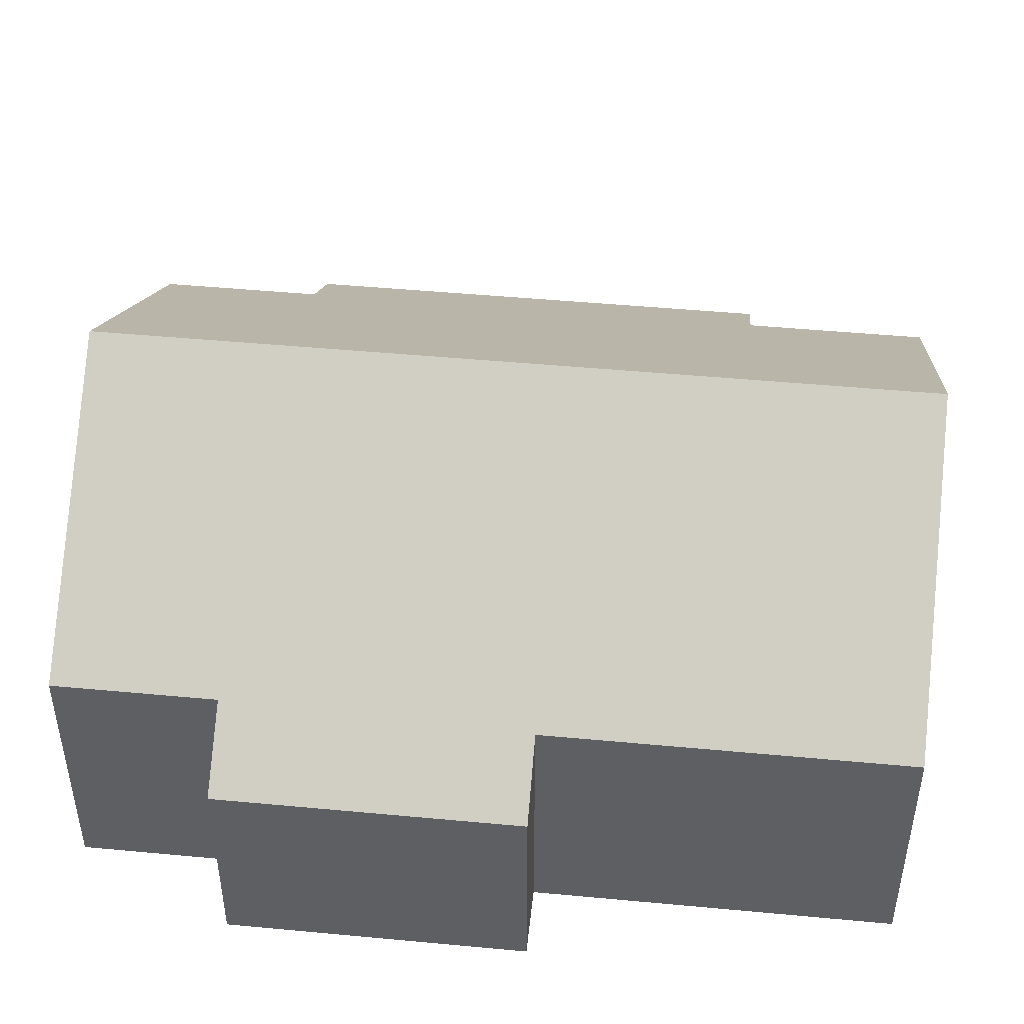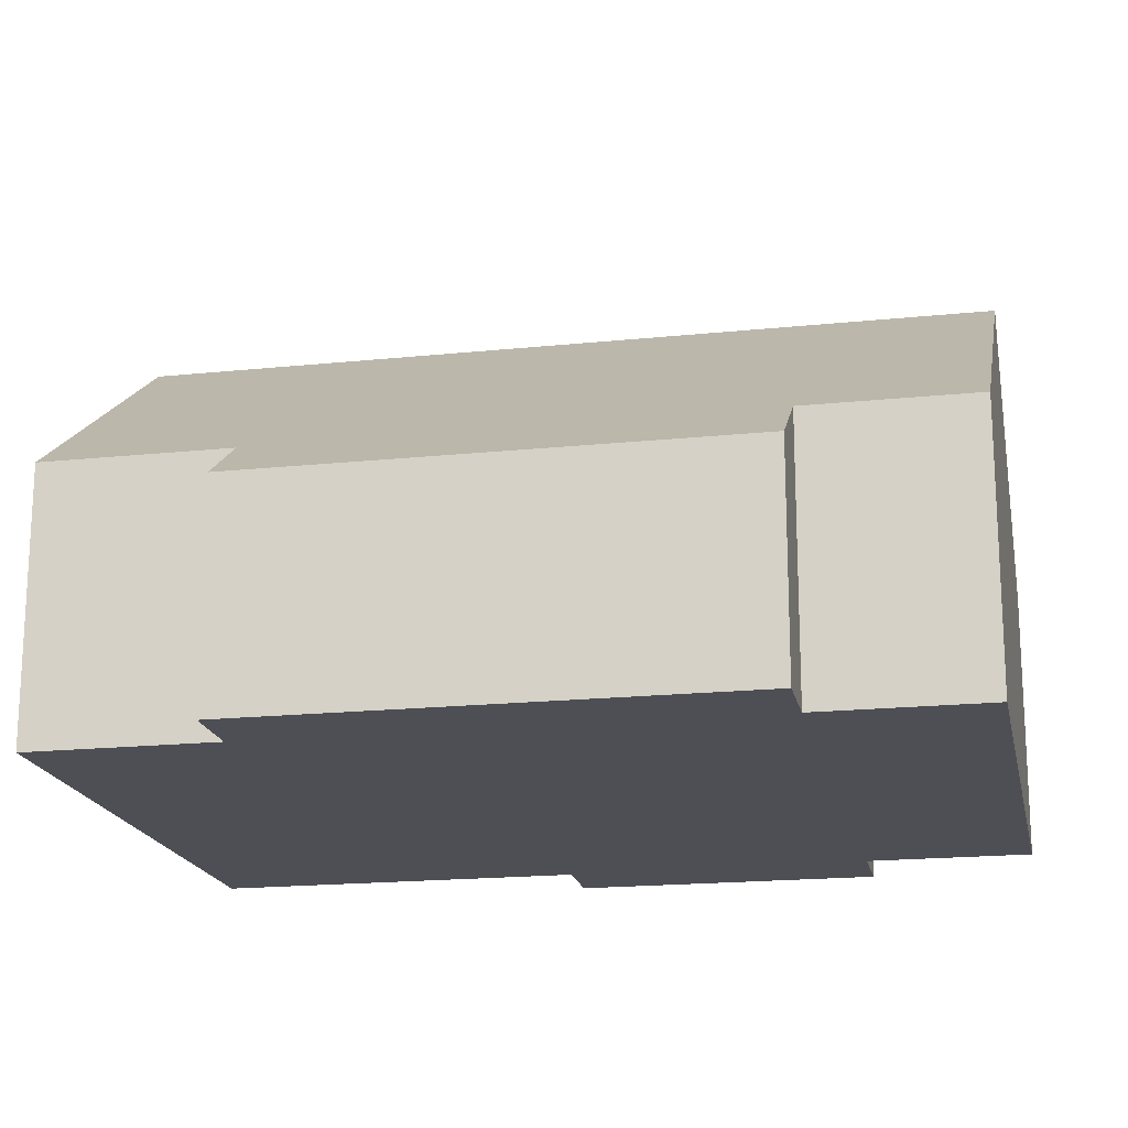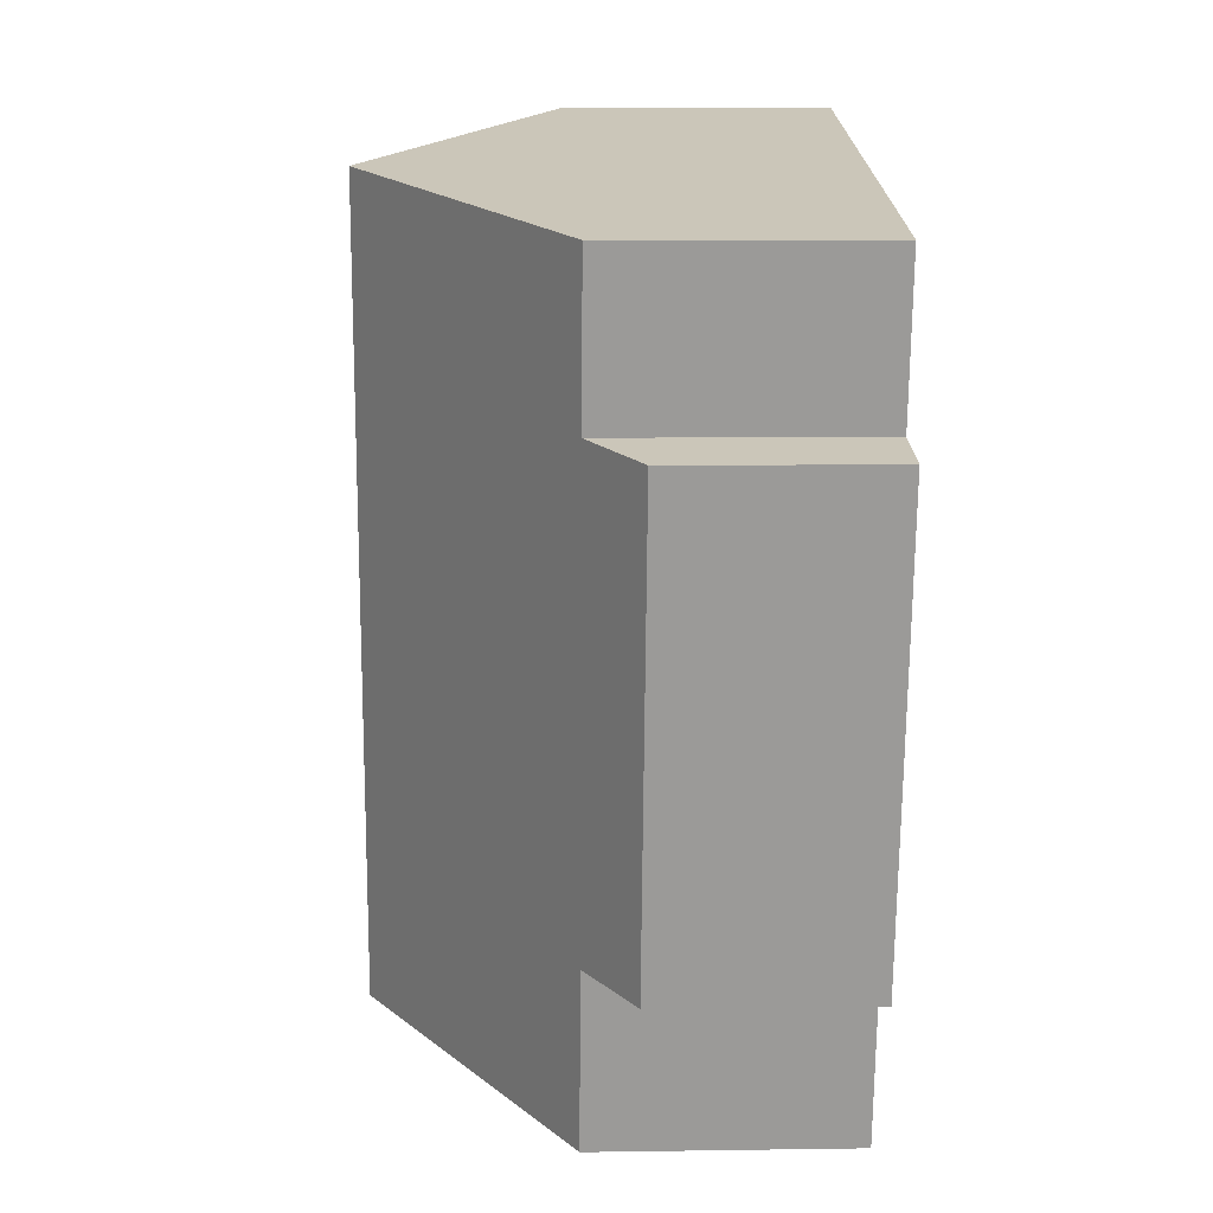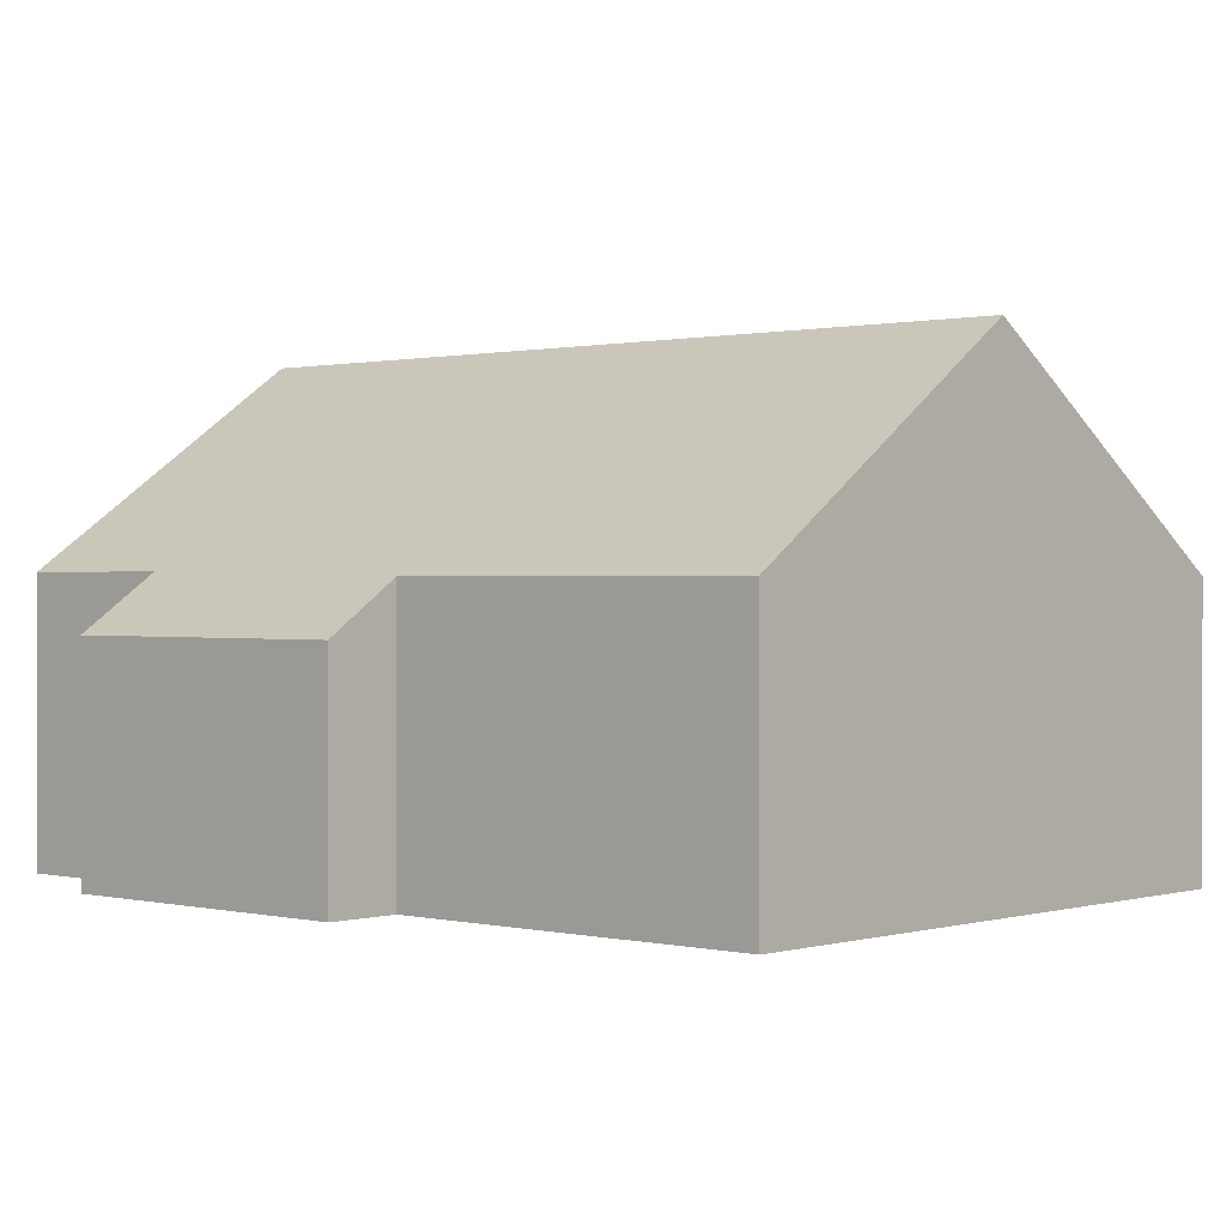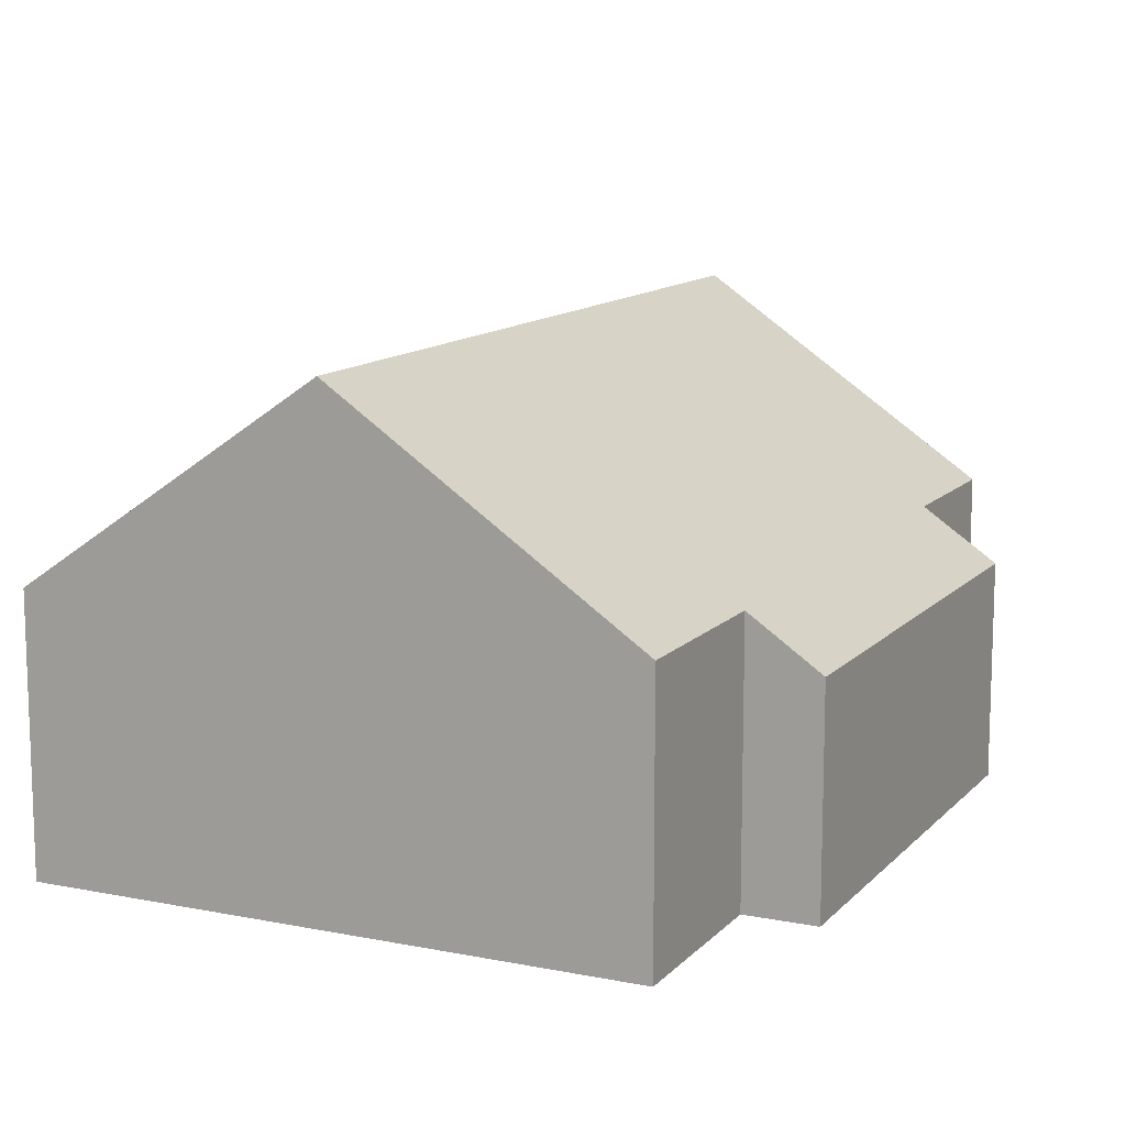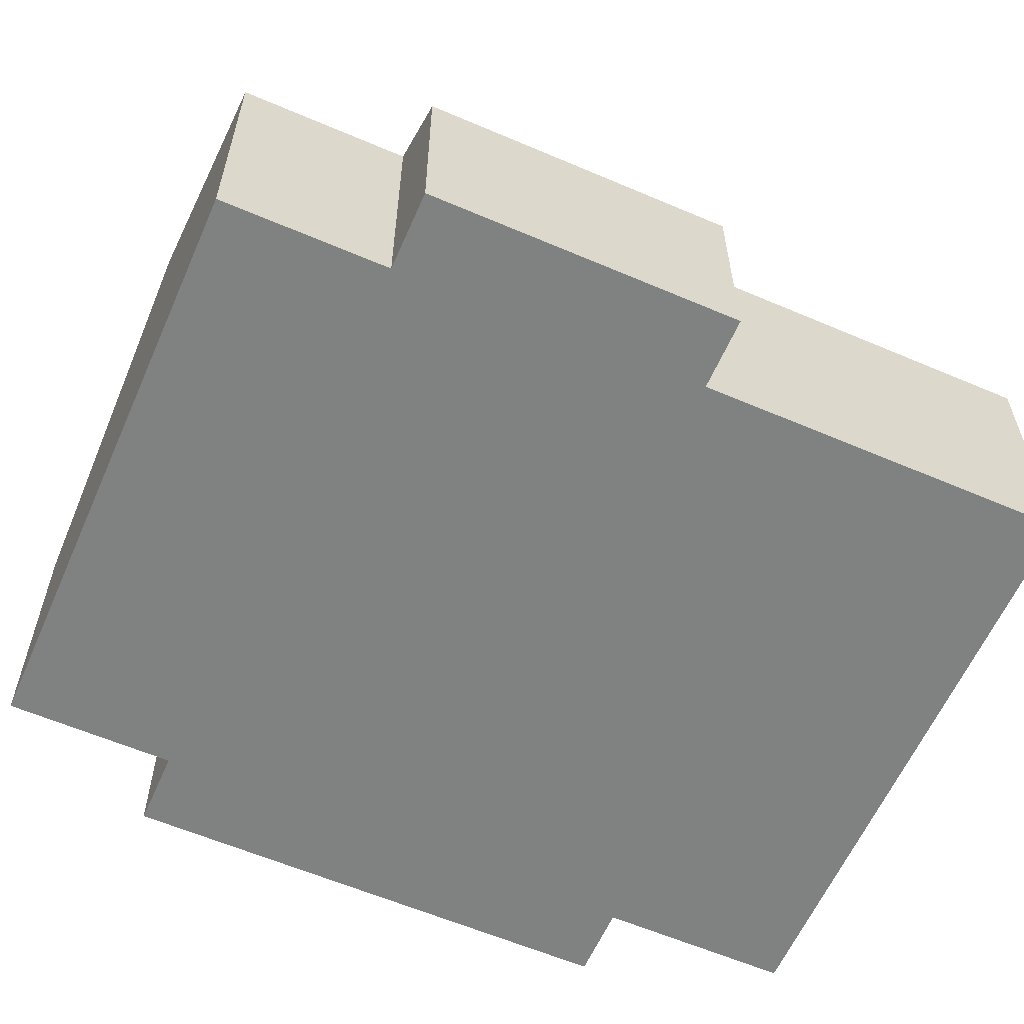
<metadata>
{"format":"obj","ext":"obj","renderer":"f3d","projection":"perspective","resolution":1024,"background":"white","views":[{"elev":47.3,"azim":83.6,"up":"+Y"},{"elev":-18.4,"azim":-91.1,"up":"+Y"},{"elev":8.3,"azim":-92.3,"up":"+Z"},{"elev":0.6,"azim":119.8,"up":"+Y"},{"elev":12.2,"azim":-167.1,"up":"+Y"},{"elev":-60.3,"azim":53.9,"up":"+Y"}]}
</metadata>
<code>
v  8.783 8.128 -10.09
v  12.44 4.615 -2.739
v  13.81 4.616 -8.979
v  5.635 8.128 4.173
v  11.18 4.692 2.45
v  12.51 3.763 2.744
v  10.56 4.692 5.259
v  13.66 3.763 -2.469
v  0 3.763 2.304e-16
v  3.055 4.617 -8.034
v  1.833 3.764 -8.303
v  3.754 4.617 -11.2
v  1.267 4.648 0.279
v  0.651 4.648 3.073
v  1.833 5.084e-16 -8.303
v  0 0 0
v  1.267 -1.708e-17 0.279
v  0.651 -1.882e-16 3.073
v  3.754 6.858e-16 -11.2
v  3.055 4.919e-16 -8.034
v  5.635 -2.555e-16 4.173
v  10.56 -3.22e-16 5.259
v  11.18 -1.5e-16 2.45
v  12.51 -1.68e-16 2.744
v  13.66 1.512e-16 -2.469
v  13.81 5.498e-16 -8.979
v  12.44 1.677e-16 -2.739
v  8.783 6.178e-16 -10.09
g defaultobject
f 1 2 3
f 2 1 4
f 2 4 5
f 2 5 6
f 5 4 7
f 6 8 2
f 9 10 11
f 10 1 12
f 1 10 4
f 4 10 13
f 13 10 9
f 4 13 14
f 15 9 11
f 9 15 16
f 17 14 13
f 14 17 18
f 19 10 12
f 10 19 20
f 9 17 13
f 17 9 16
f 18 4 14
f 4 18 7
f 7 18 21
f 7 21 22
f 23 6 5
f 6 23 24
f 22 5 7
f 5 22 23
f 24 8 6
f 8 24 25
f 2 26 3
f 26 2 27
f 8 27 2
f 27 8 25
f 26 1 3
f 1 26 12
f 12 26 28
f 12 28 19
f 20 11 10
f 11 20 15
f 18 17 21
f 24 27 25
f 27 24 19
f 19 24 20
f 20 24 15
f 15 24 23
f 15 23 16
f 16 23 17
f 17 23 22
f 17 22 21
f 27 28 26
f 28 27 19

</code>
